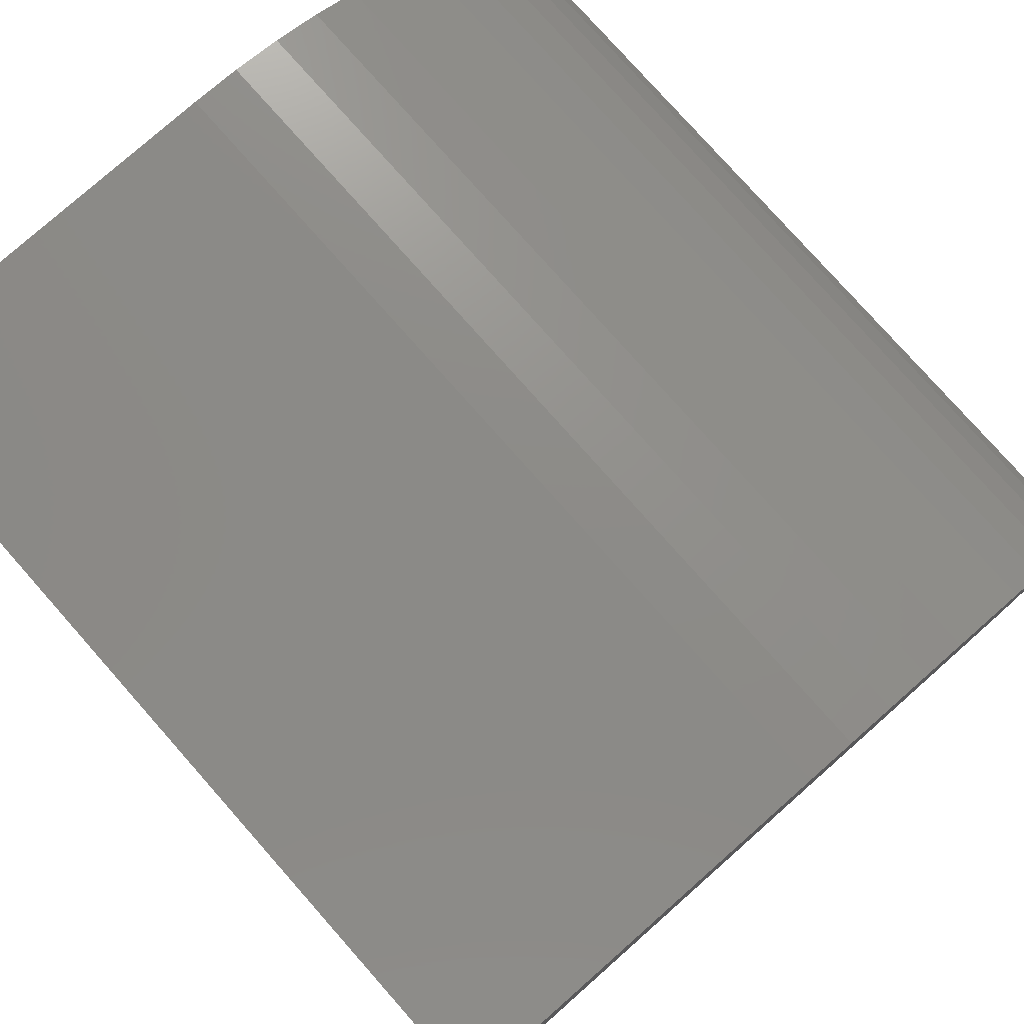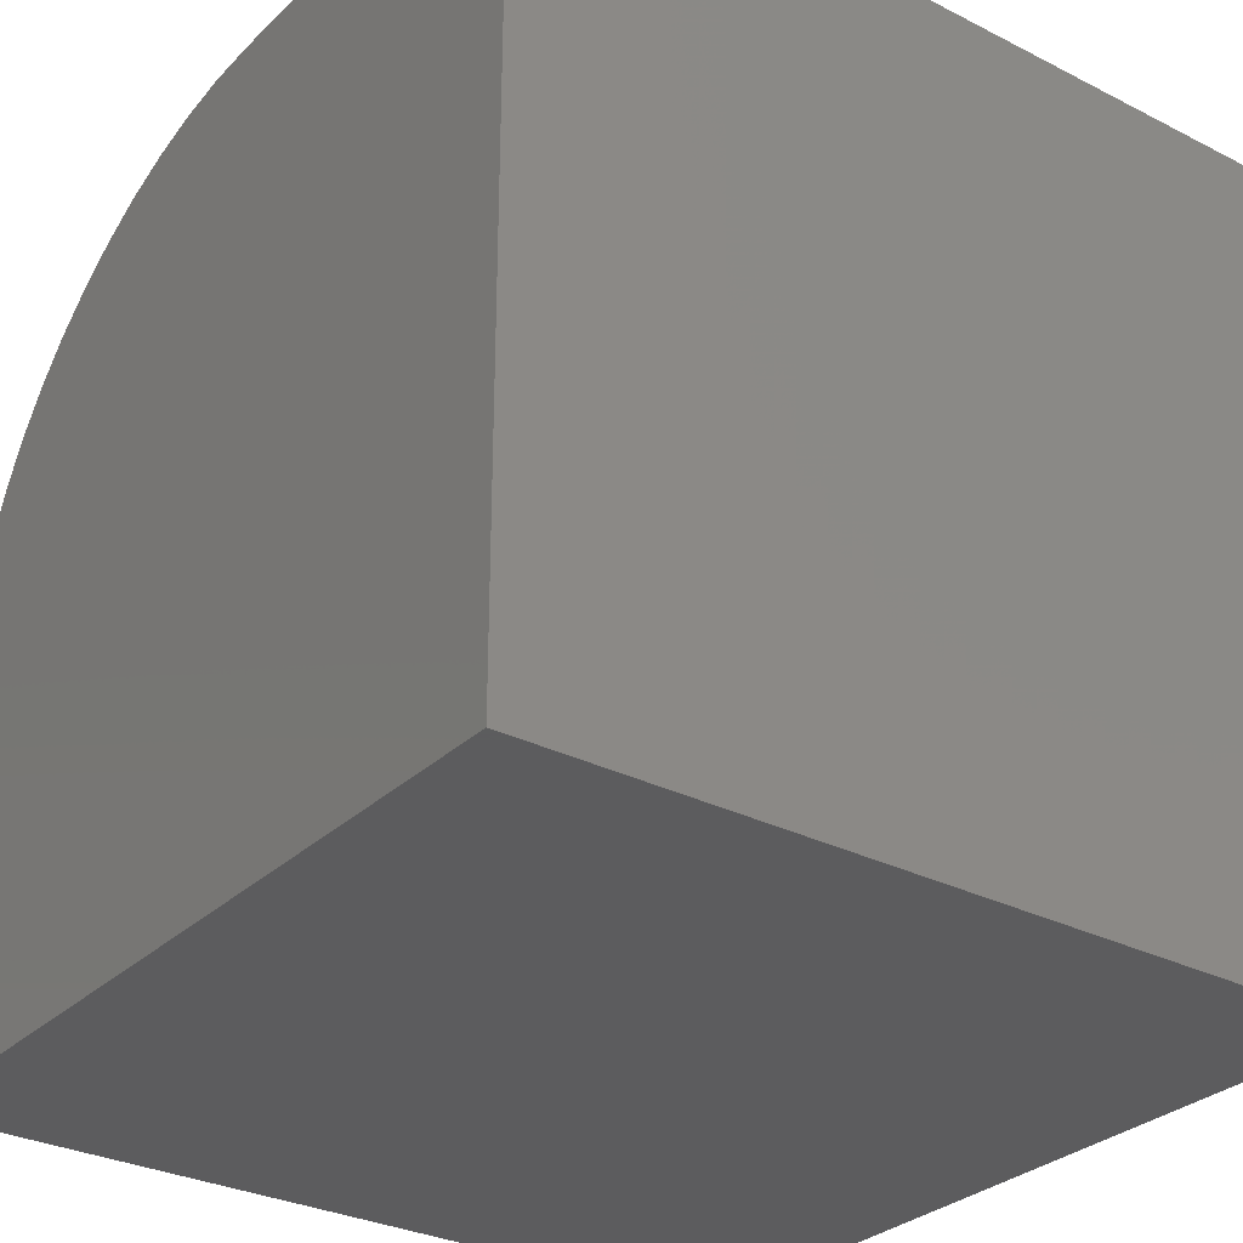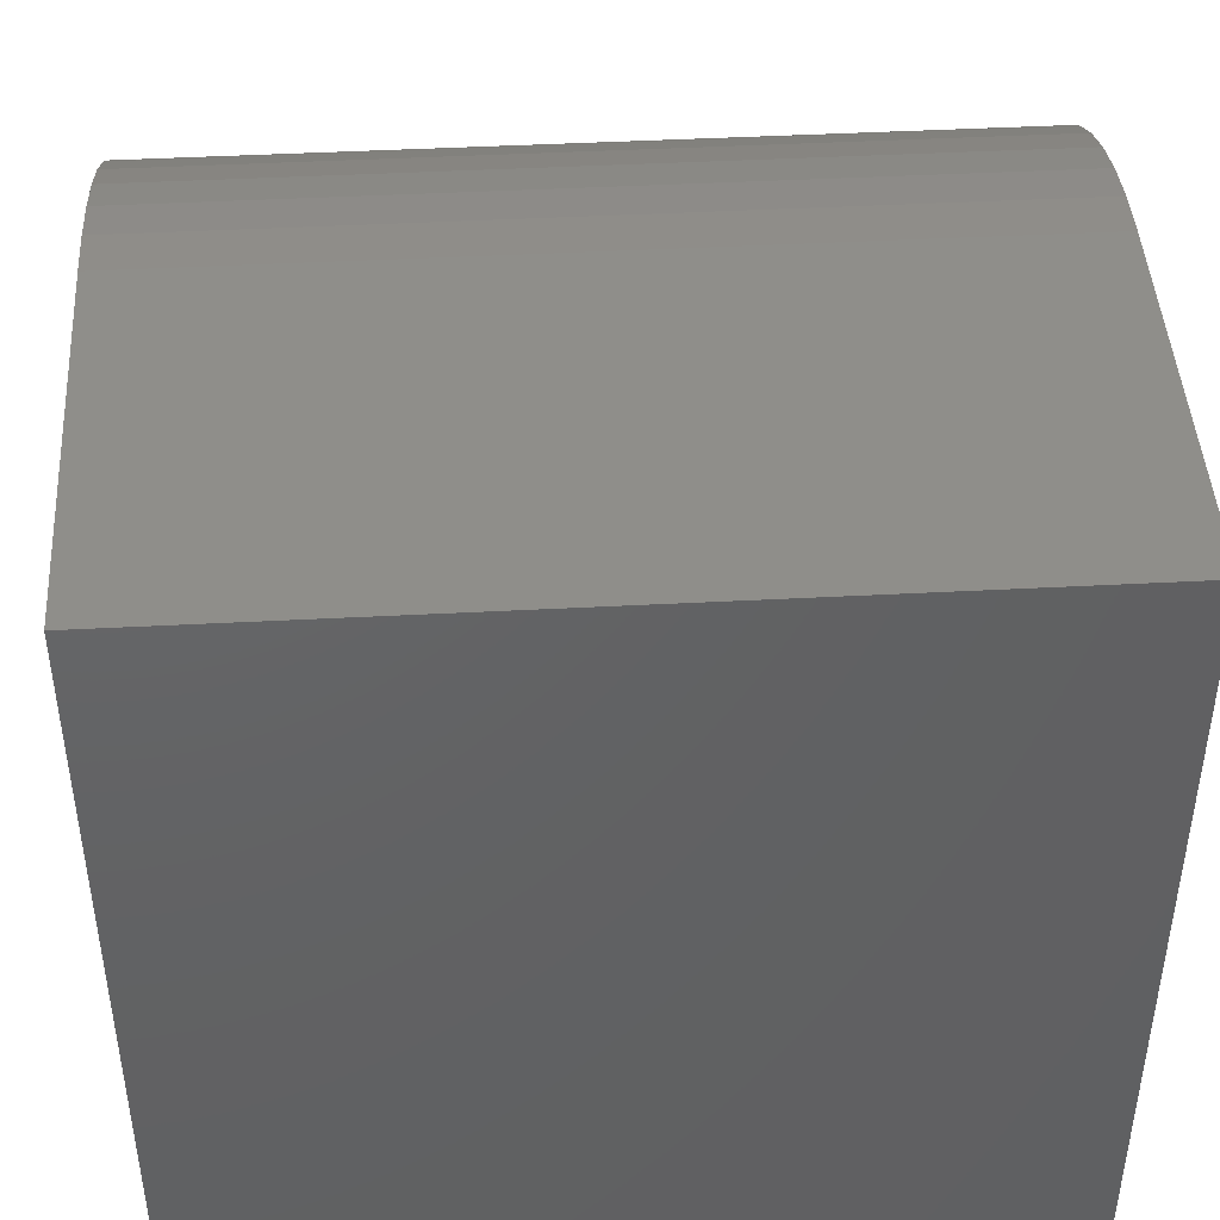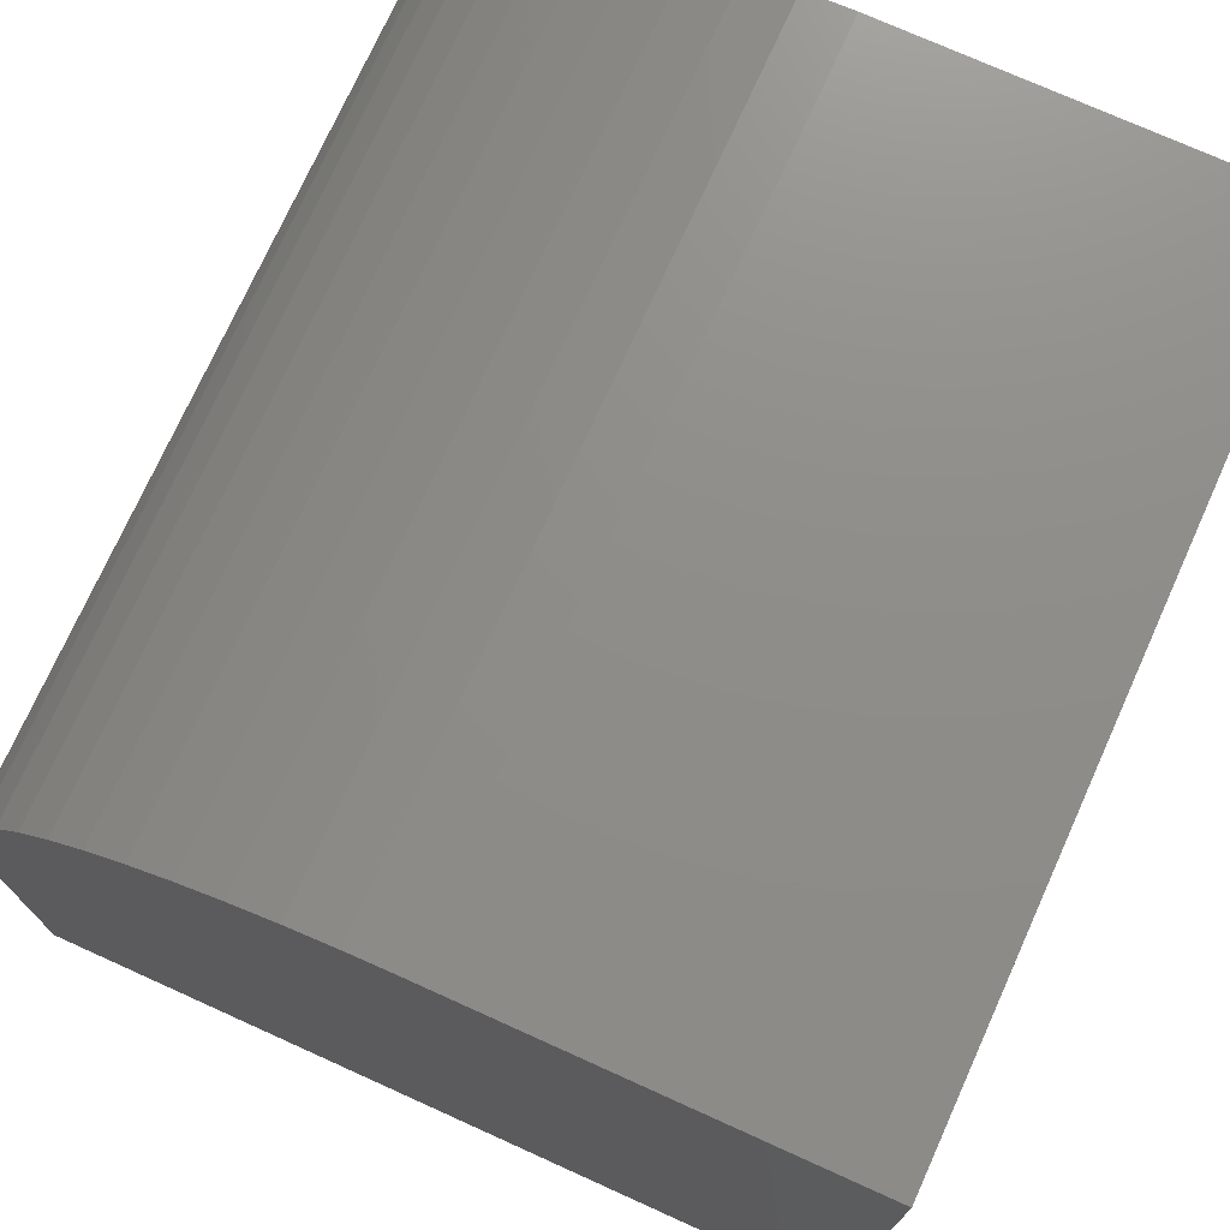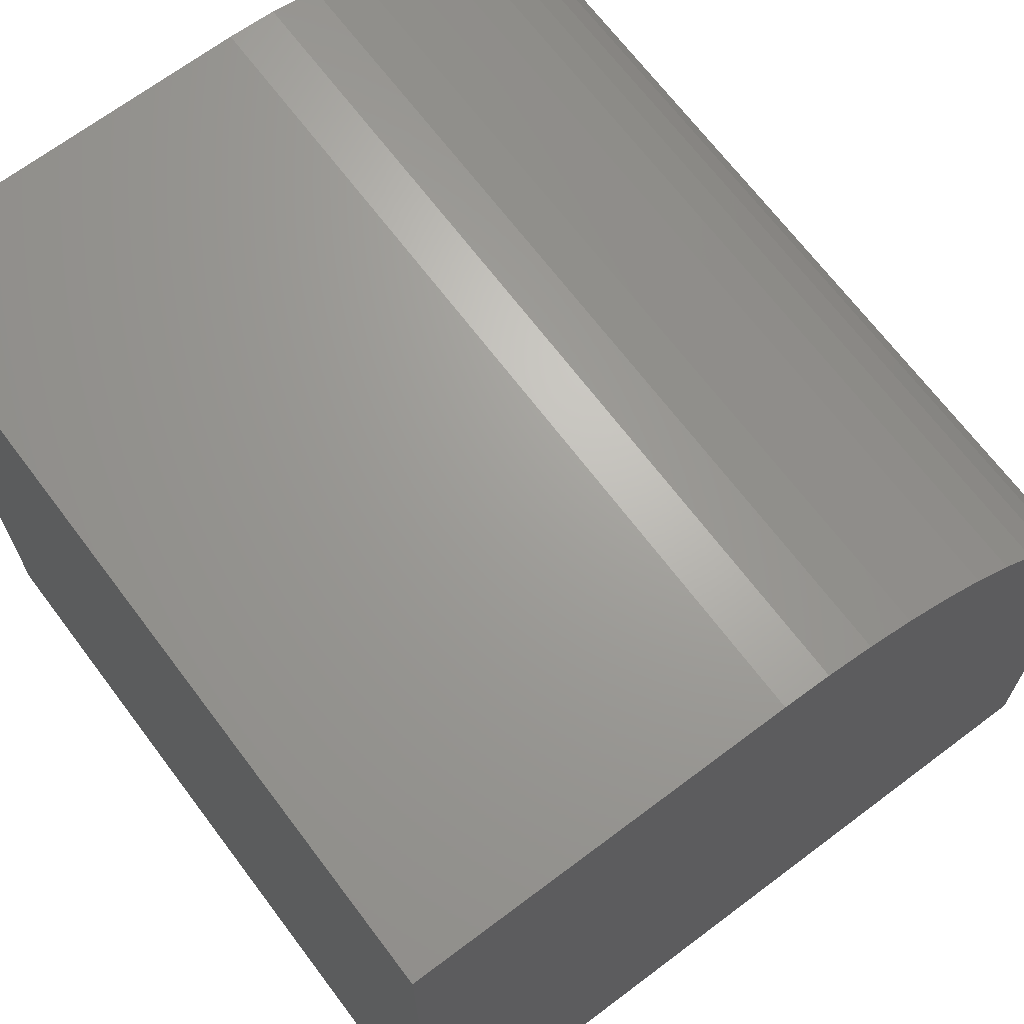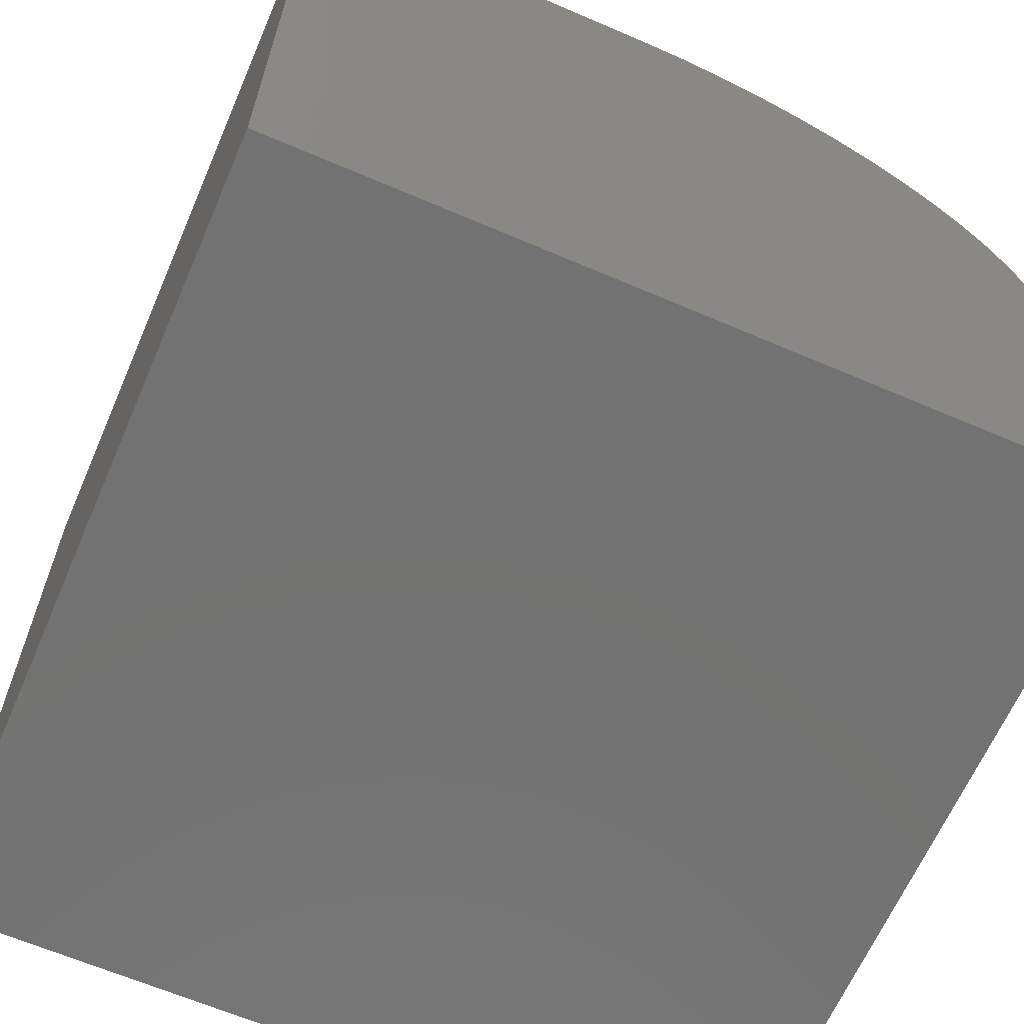
<metadata>
{"format":"stl","ext":"stl","renderer":"f3d","projection":"perspective","resolution":1024,"background":"white","views":[{"elev":78.2,"azim":-131.5,"up":"+Y"},{"elev":-30.1,"azim":-36.5,"up":"+Z"},{"elev":44.7,"azim":-3.5,"up":"+Z"},{"elev":74.1,"azim":-65.7,"up":"+Z"},{"elev":68.4,"azim":-127.0,"up":"+Y"},{"elev":-64.5,"azim":-113.4,"up":"+Y"}]}
</metadata>
<code>
# stl→obj: 36 verts, 68 faces
v 0 10 4.753
v 0 10 0
v 0 0 0
v 0 9.967 5.34
v 0 0 10
v 0 4.753 10
v 0 5.34 9.967
v 0 5.921 9.868
v 0 7.545 9.196
v 0 8.024 8.855
v 0 8.463 8.463
v 0 8.855 8.024
v 0 9.196 7.545
v 0 9.48 7.03
v 0 9.706 6.486
v 0 9.868 5.921
v 0 6.486 9.706
v 0 7.03 9.48
v 10 4.753 10
v 10 0 10
v 10 0 0
v 10 10 0
v 10 10 4.753
v 10 9.967 5.34
v 10 9.868 5.921
v 10 9.706 6.486
v 10 9.48 7.03
v 10 9.196 7.545
v 10 8.855 8.024
v 10 8.463 8.463
v 10 8.024 8.855
v 10 7.545 9.196
v 10 7.03 9.48
v 10 6.486 9.706
v 10 5.921 9.868
v 10 5.34 9.967
f 1 2 3
f 1 3 4
f 5 6 3
f 3 6 7
f 3 7 8
f 9 10 3
f 3 10 11
f 11 12 3
f 3 12 13
f 3 13 14
f 14 15 3
f 3 15 16
f 3 16 4
f 8 17 3
f 3 17 18
f 3 18 9
f 6 5 19
f 19 5 20
f 21 22 23
f 23 24 21
f 21 24 25
f 21 25 26
f 26 27 21
f 21 27 28
f 21 28 29
f 29 30 21
f 21 30 31
f 21 31 32
f 32 33 21
f 21 33 34
f 21 34 35
f 35 36 21
f 21 36 19
f 21 19 20
f 2 22 3
f 3 22 21
f 23 22 1
f 1 22 2
f 21 20 3
f 3 20 5
f 6 19 36
f 6 36 7
f 7 36 35
f 7 35 8
f 8 35 34
f 8 34 17
f 17 34 33
f 17 33 18
f 18 33 32
f 18 32 9
f 9 32 31
f 9 31 10
f 10 31 30
f 10 30 11
f 11 30 29
f 11 29 12
f 12 29 28
f 12 28 13
f 13 28 27
f 13 27 14
f 14 27 26
f 14 26 15
f 15 26 25
f 15 25 16
f 16 25 24
f 16 24 4
f 4 24 23
f 4 23 1

</code>
